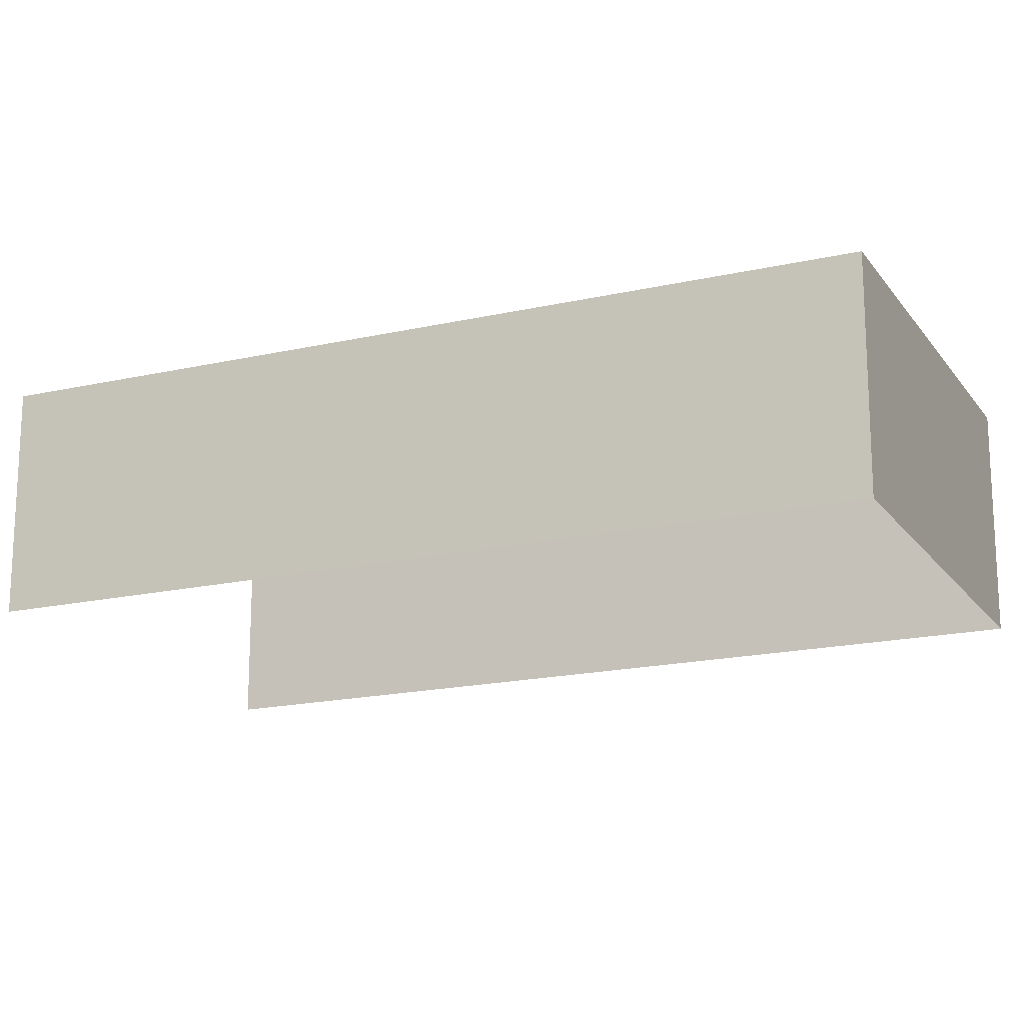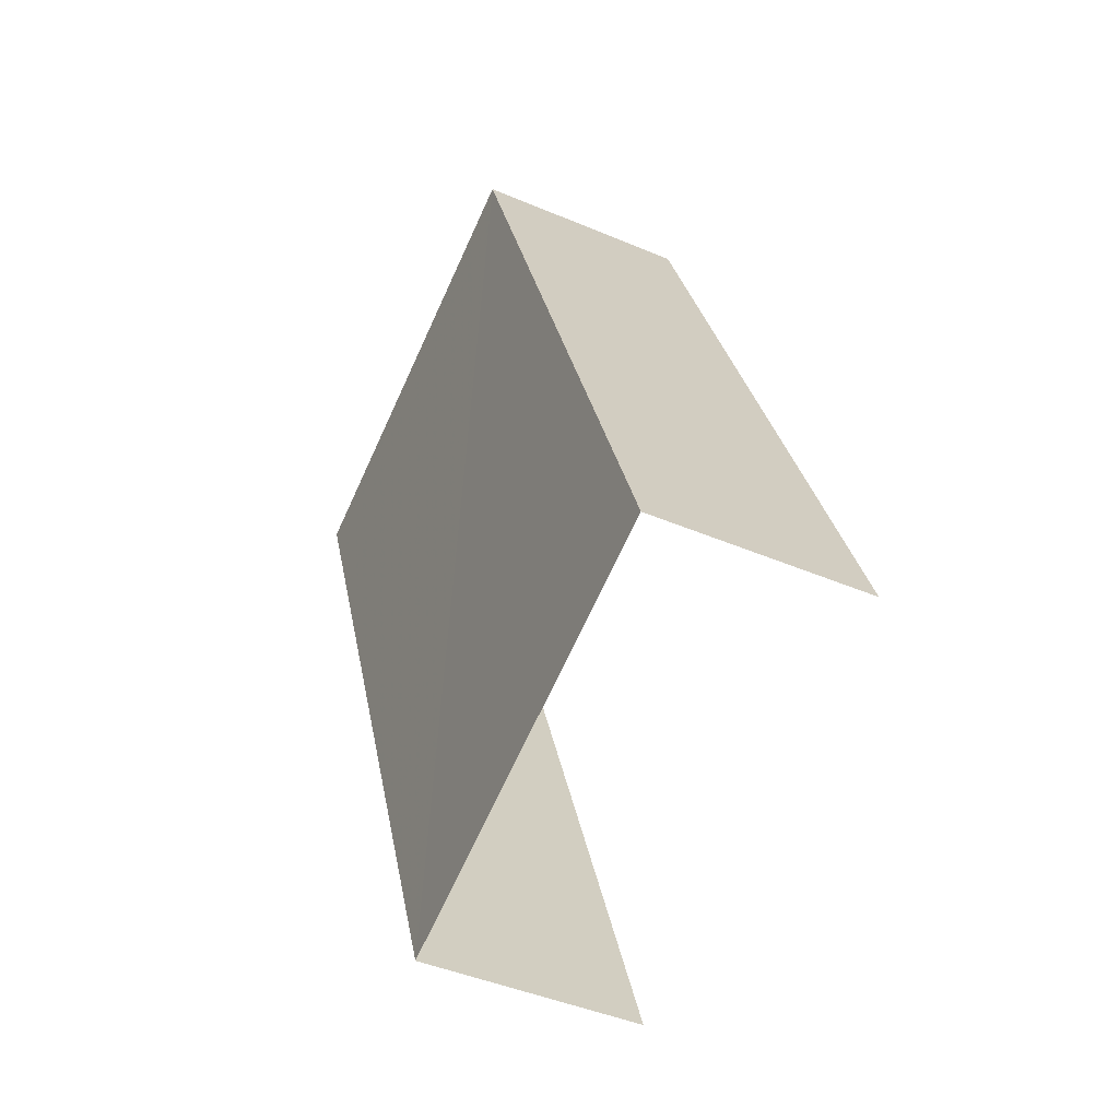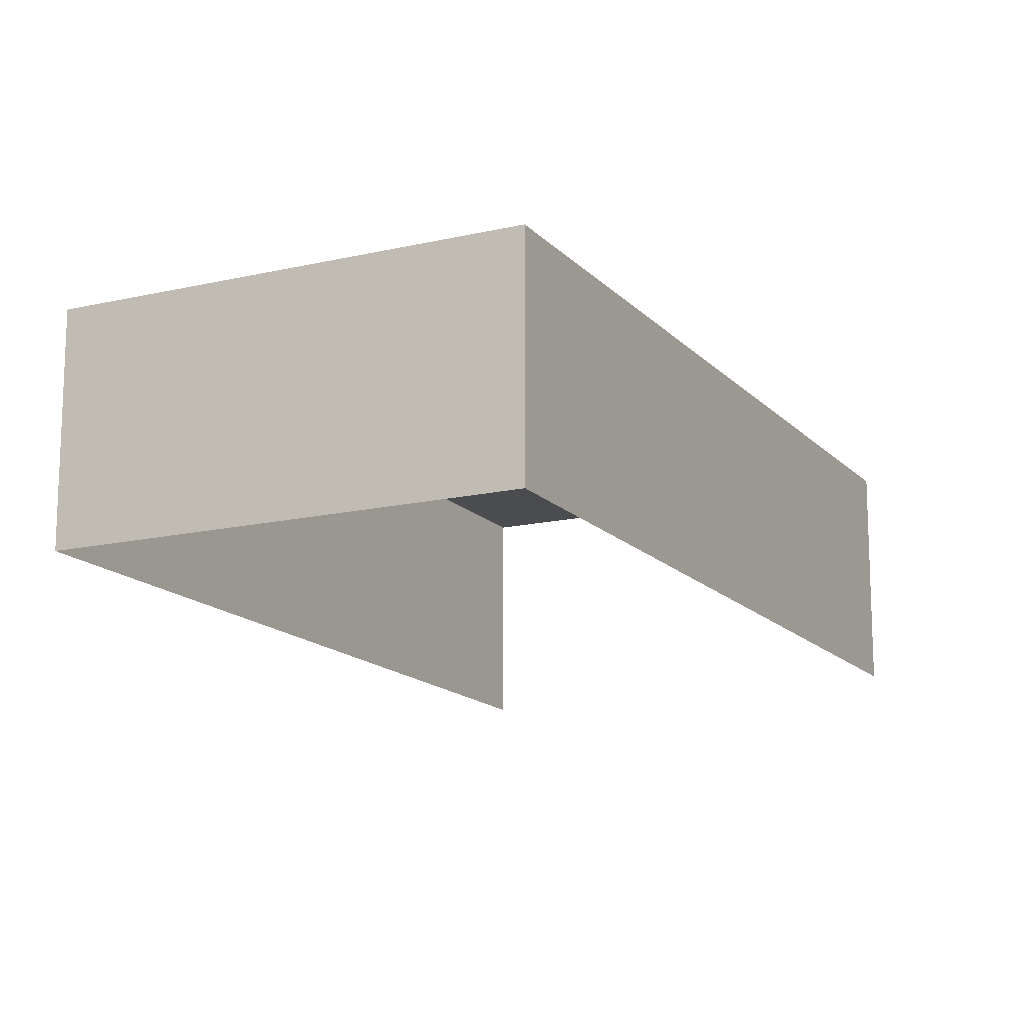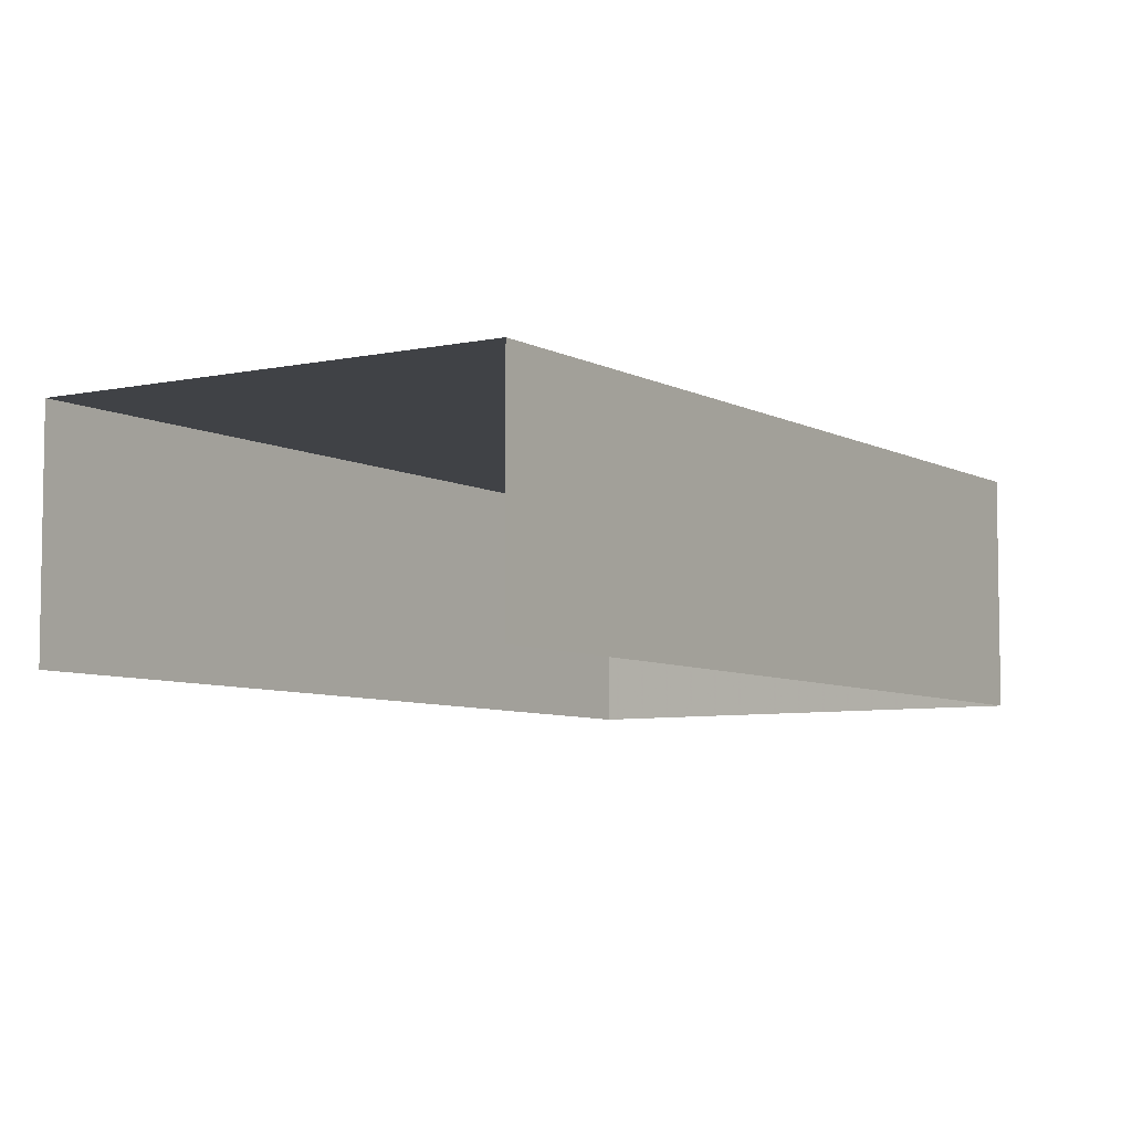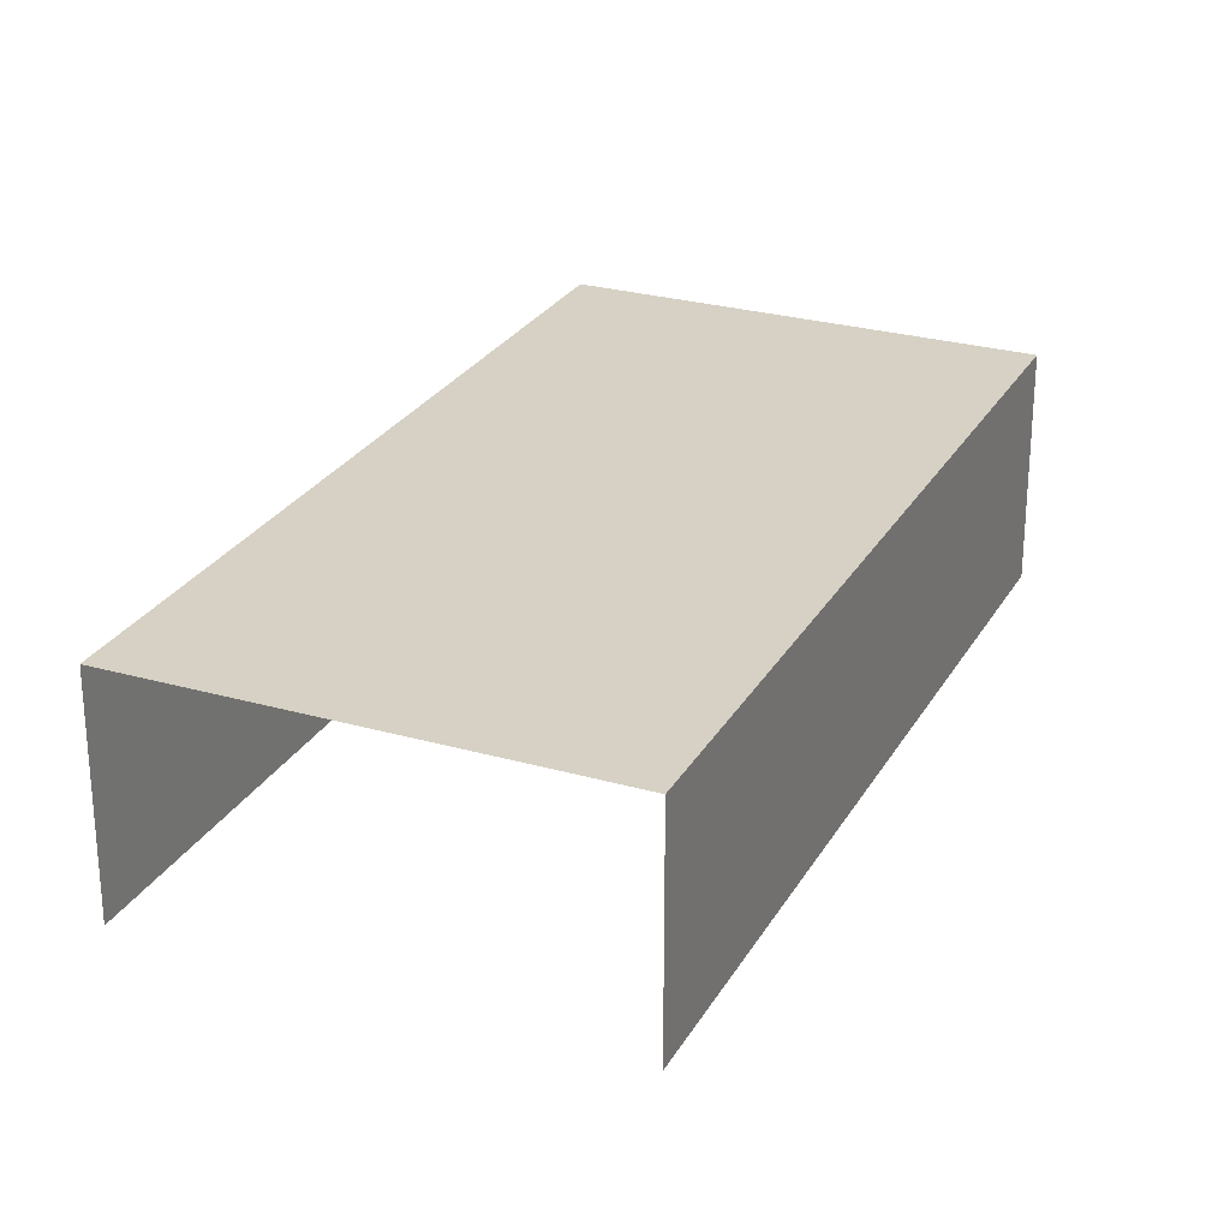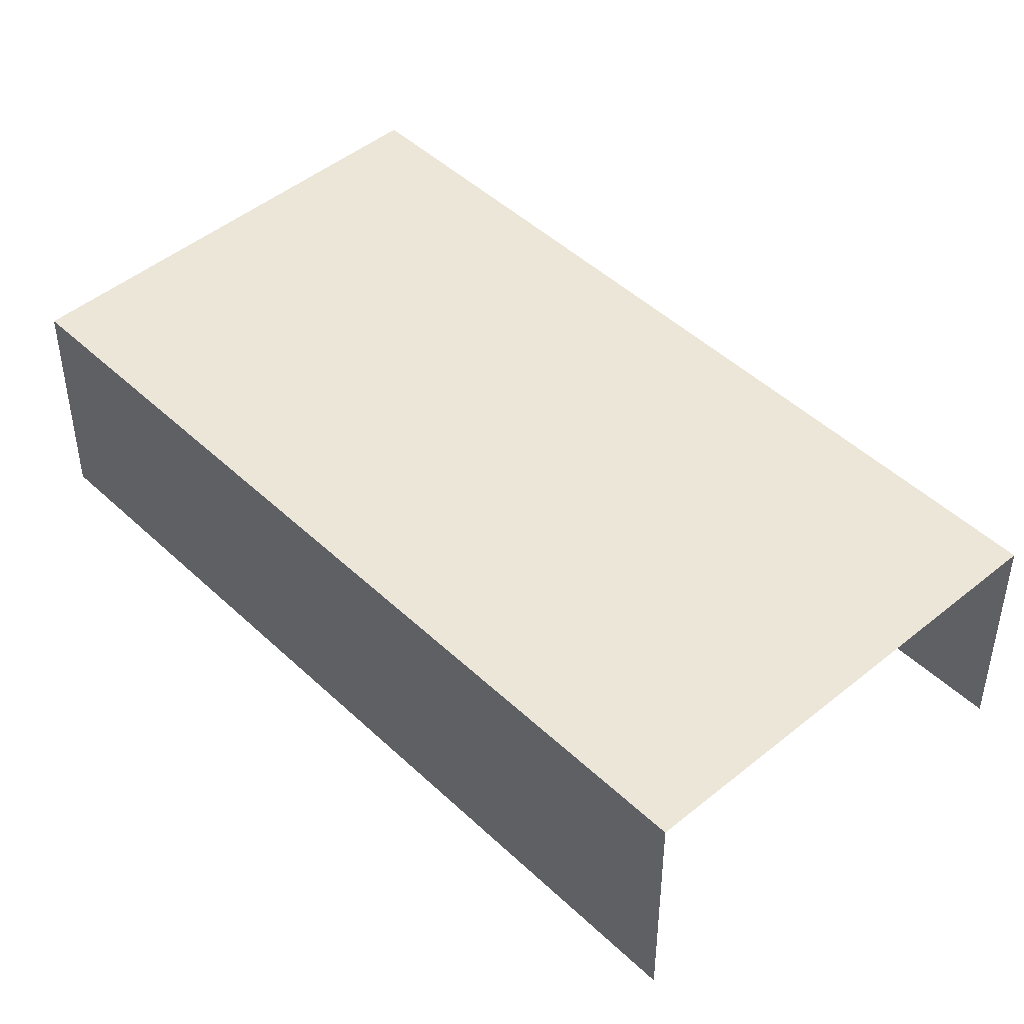
<metadata>
{"format":"obj","ext":"obj","renderer":"f3d","projection":"perspective","resolution":1024,"background":"white","views":[{"elev":-17.8,"azim":135.5,"up":"+Z"},{"elev":-44.5,"azim":63.6,"up":"+Y"},{"elev":-15.0,"azim":-132.0,"up":"+Z"},{"elev":-6.5,"azim":54.4,"up":"+Z"},{"elev":26.7,"azim":45.3,"up":"+Z"},{"elev":46.6,"azim":-21.7,"up":"+Z"}]}
</metadata>
<code>
v -2.202e+05 -1.238e+05 39.08
v -2.202e+05 -1.239e+05 39.08
v -2.202e+05 -1.238e+05 39.08
v -2.201e+05 -1.239e+05 39.08
v -2.202e+05 -1.239e+05 41.39
v -2.202e+05 -1.238e+05 41.39
v -2.202e+05 -1.238e+05 41.39
v -2.201e+05 -1.239e+05 41.39
f 1 2 3
f 1 4 2
f 5 2 4
f 8 5 4
f 5 6 7
f 5 8 6
f 8 4 1
f 6 8 1
f 5 3 2
f 5 7 3
f 7 1 3
f 7 6 1

</code>
